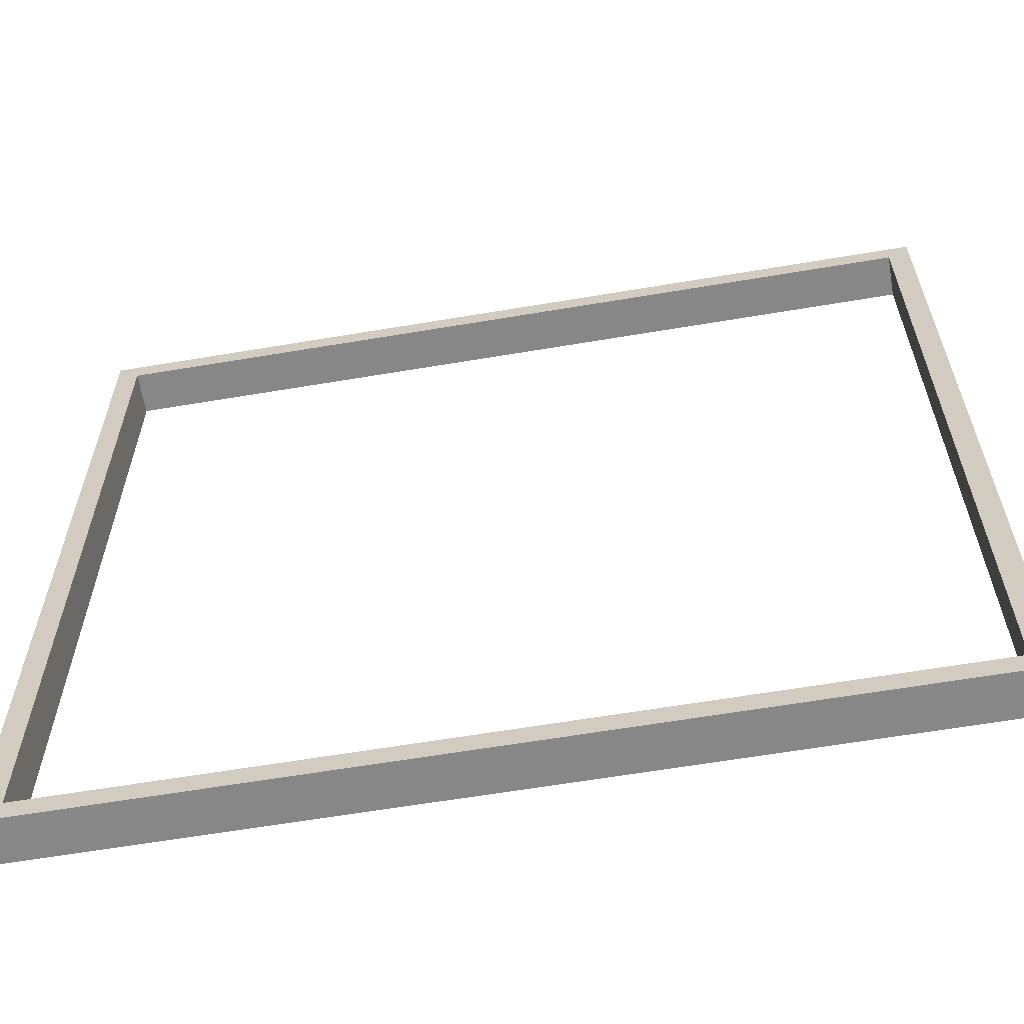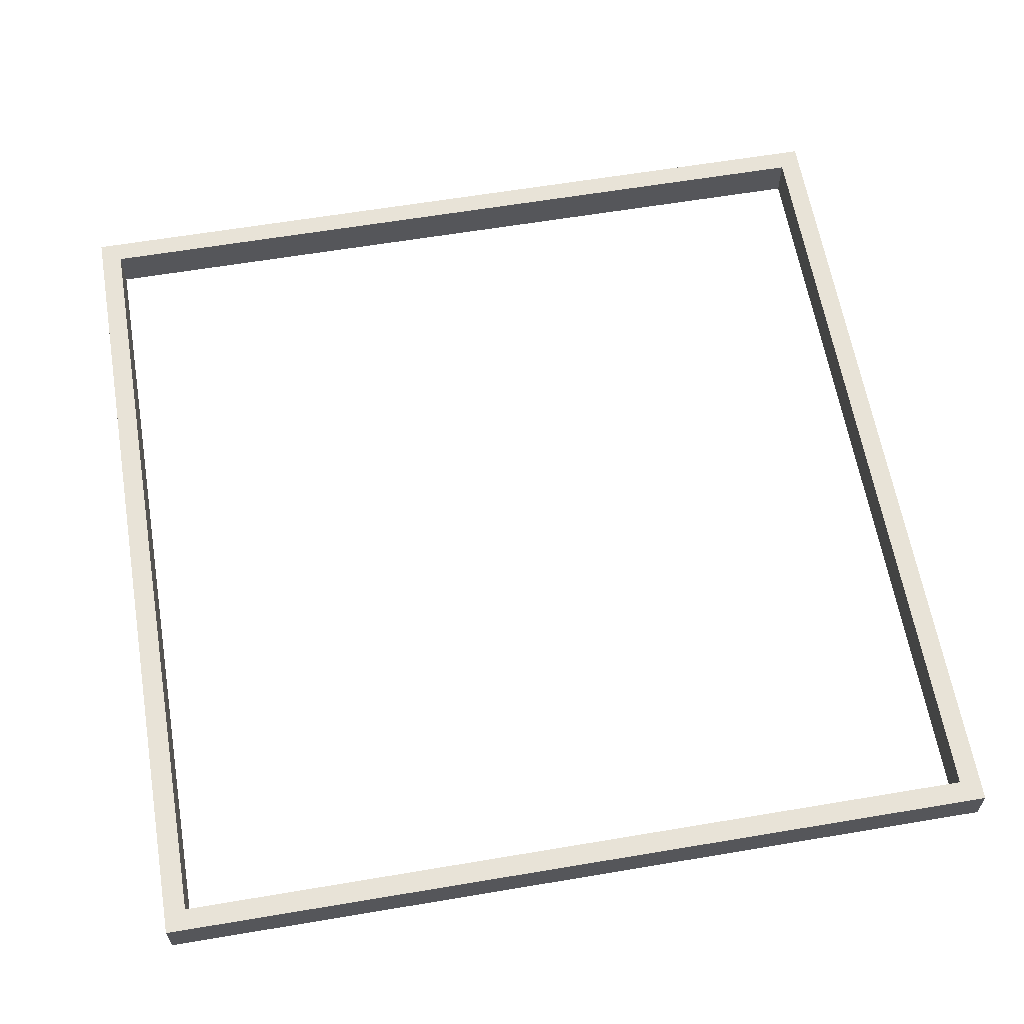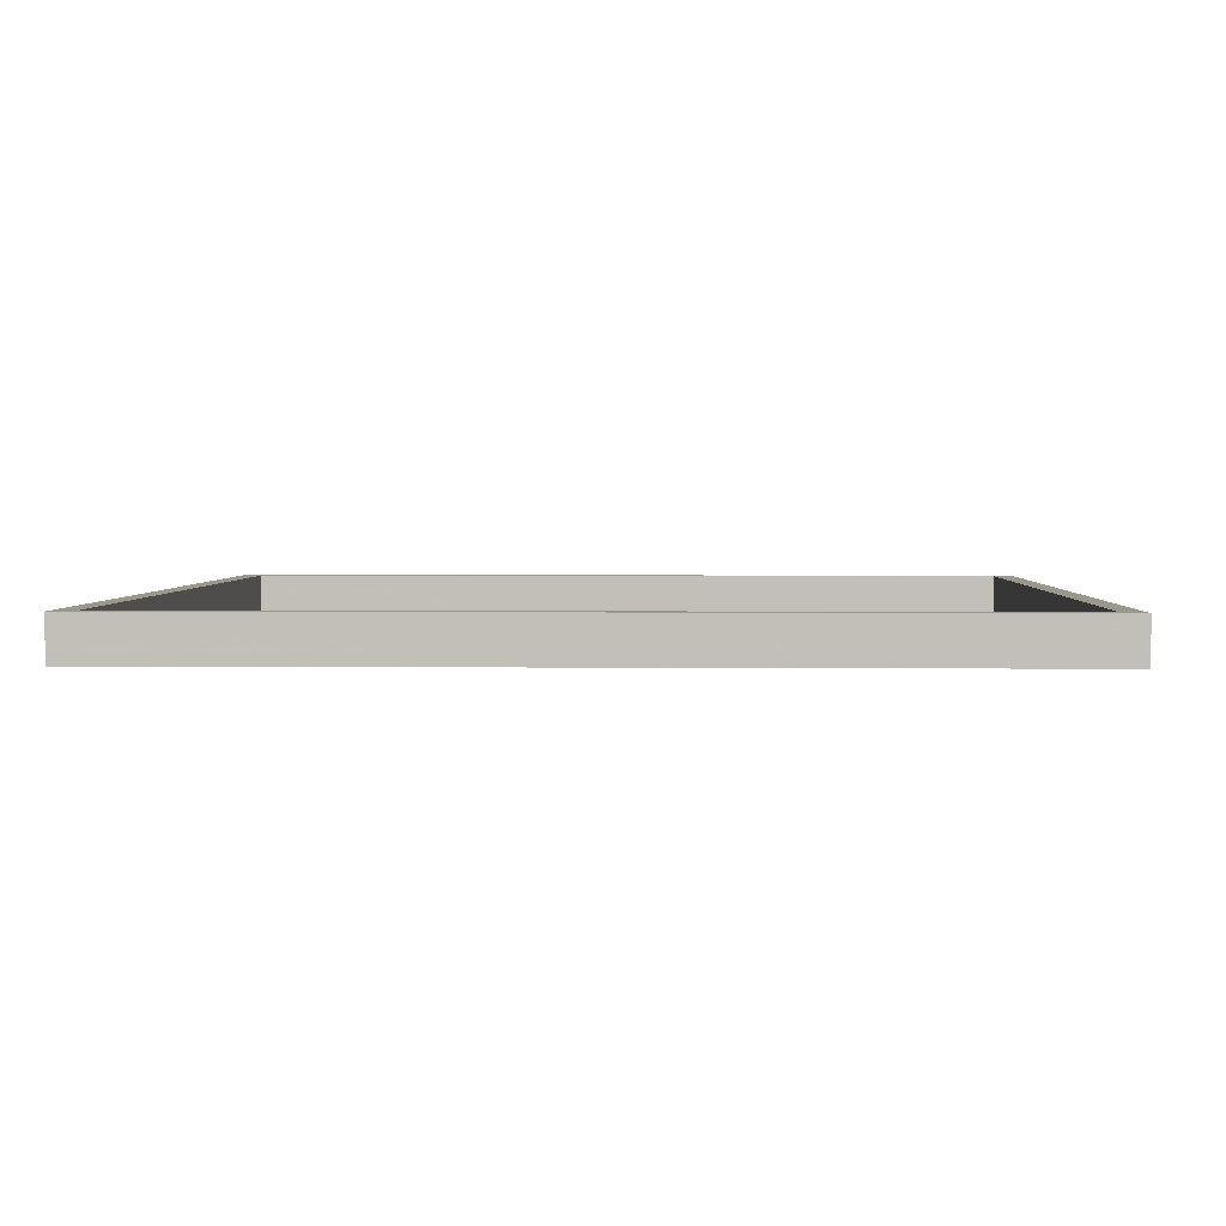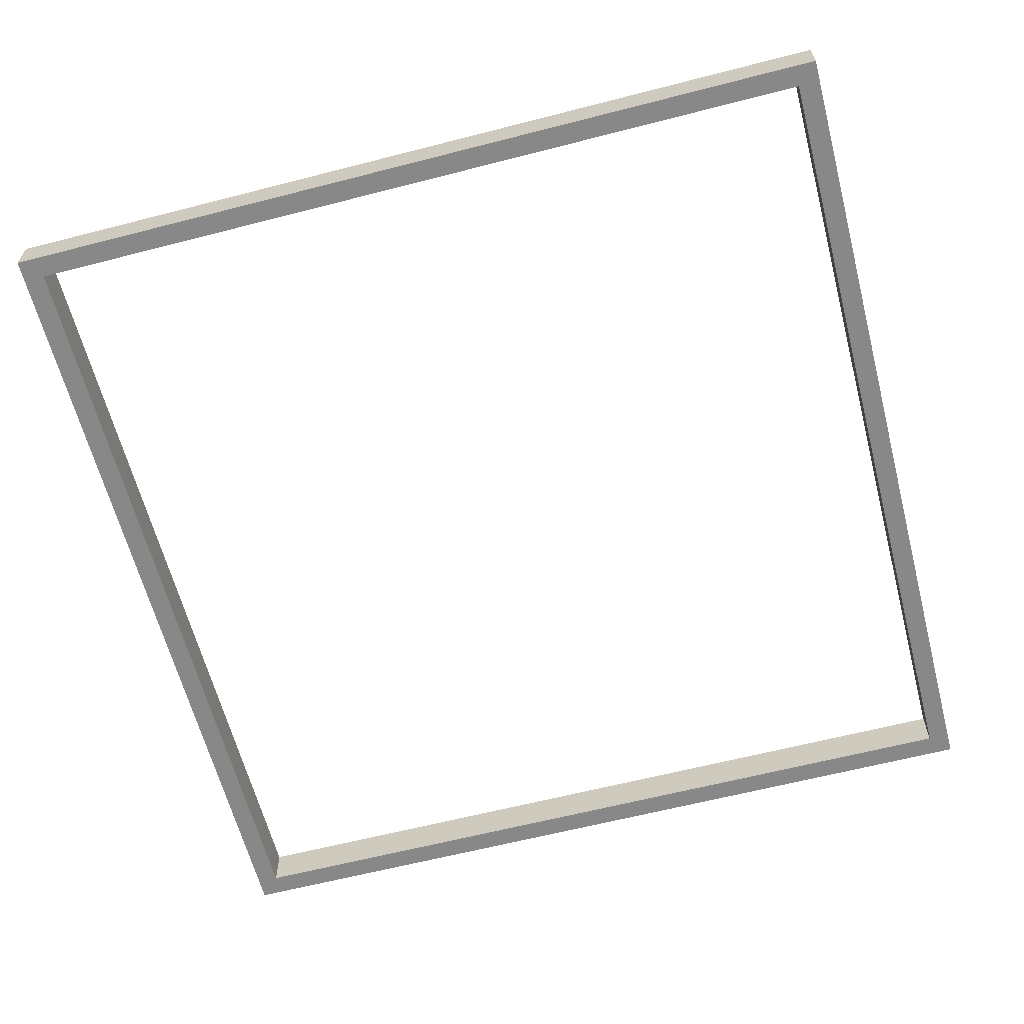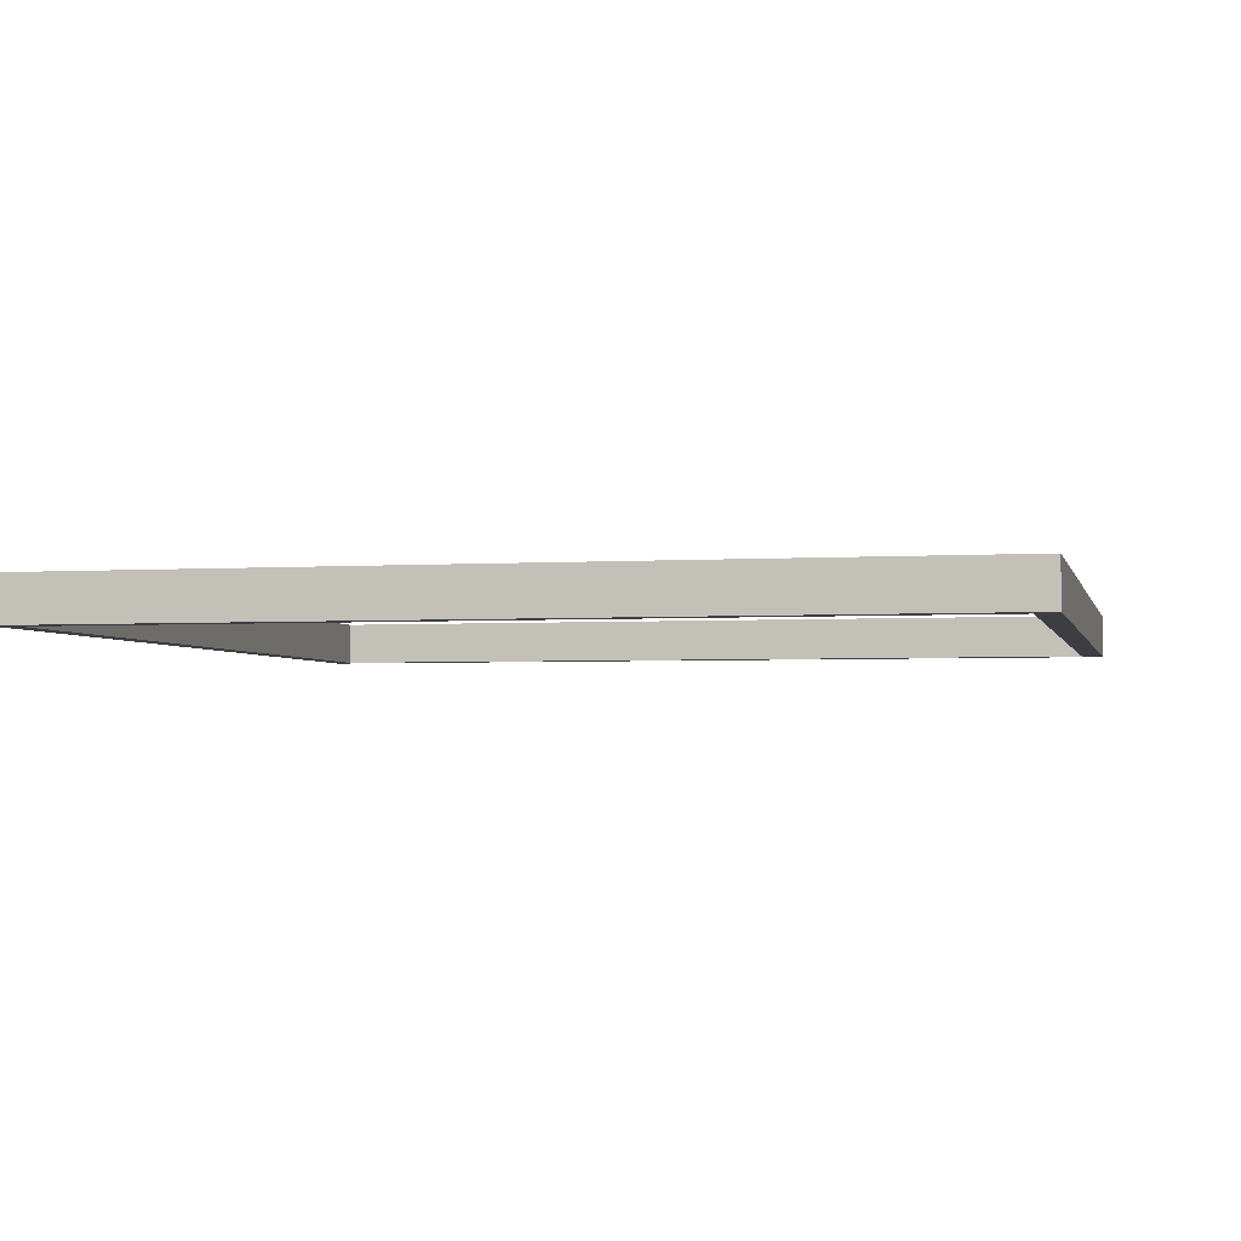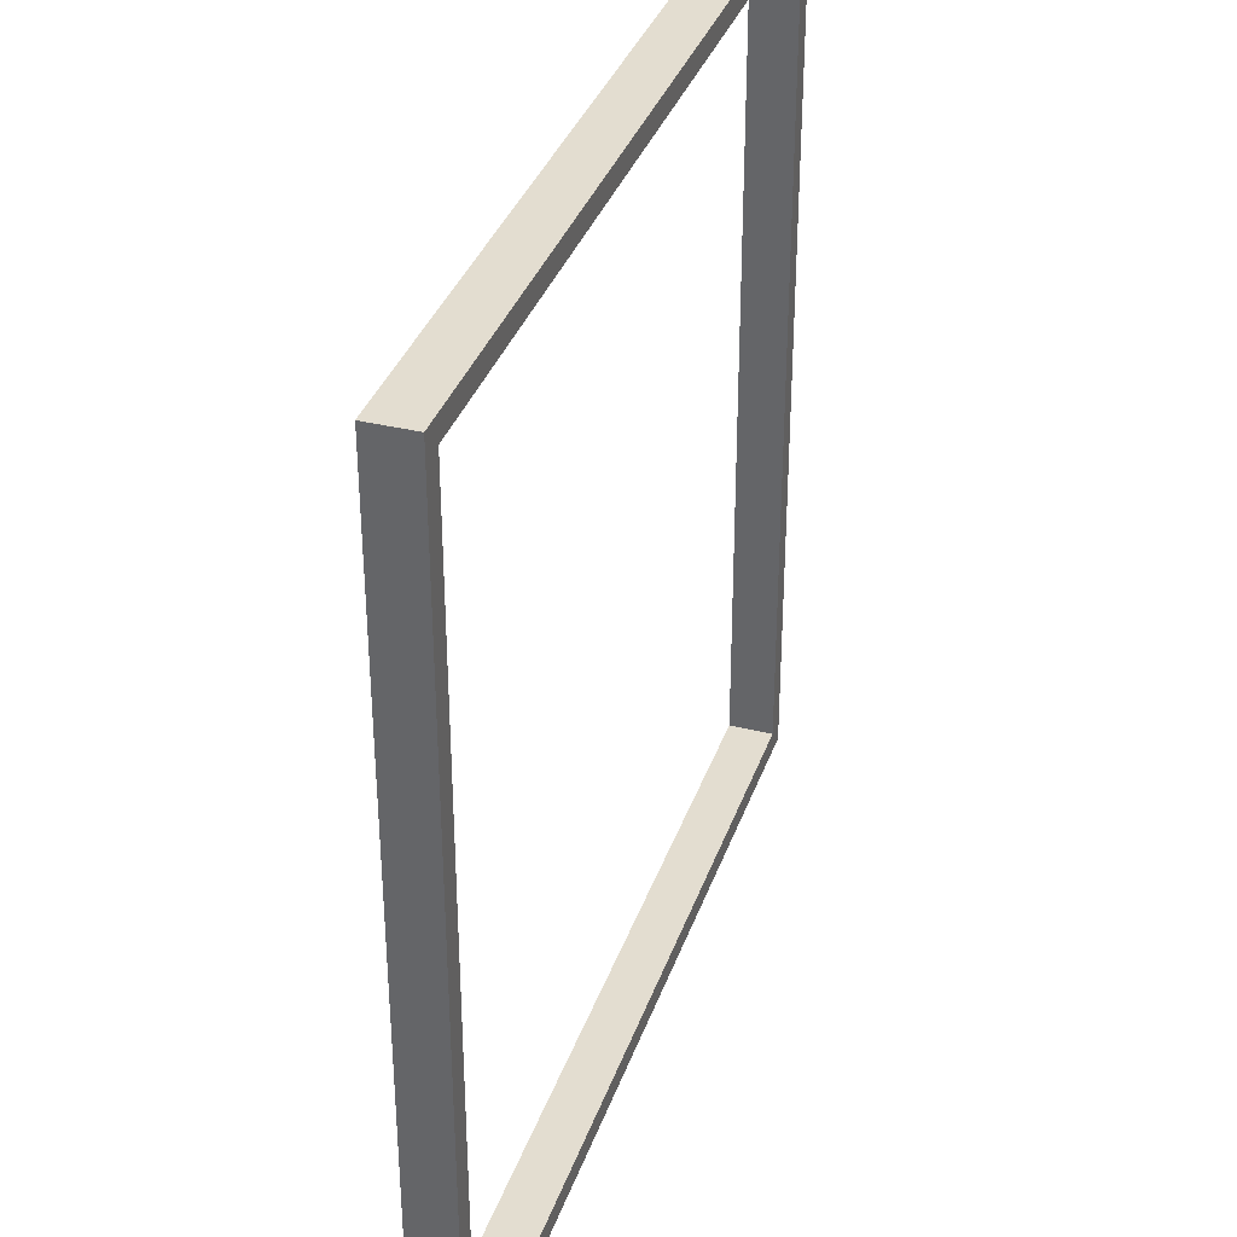
<metadata>
{"format":"obj","ext":"obj","renderer":"f3d","projection":"perspective","resolution":1024,"background":"white","views":[{"elev":-62.3,"azim":9.7,"up":"+Y"},{"elev":61.9,"azim":-9.7,"up":"+Z"},{"elev":2.8,"azim":-178.0,"up":"+Z"},{"elev":-62.9,"azim":14.6,"up":"+Z"},{"elev":-3.1,"azim":12.9,"up":"+Z"},{"elev":35.6,"azim":-72.0,"up":"+Y"}]}
</metadata>
<code>
o Object.1
v 40 40 5e-06
v 4e-06 40 5e-06
v 8e-06 39 5e-06
v 40 39 5e-06
v 40 40 2
v 4e-06 40 2
v 8e-06 39 2
v 40 39 2
f 1 3 2
f 1 4 3
f 1 6 5
f 1 2 6
f 2 7 6
f 2 3 7
f 3 8 7
f 3 4 8
f 4 5 8
f 4 1 5
f 8 6 7
f 8 5 6
o Object.2
v 40 1 5e-06
v 4e-06 1 5e-06
v 8e-06 0 5e-06
v 40 0 5e-06
v 40 1 2
v 4e-06 1 2
v 8e-06 0 2
v 40 0 2
f 9 11 10
f 9 12 11
f 9 14 13
f 9 10 14
f 10 15 14
f 10 11 15
f 11 16 15
f 11 12 16
f 12 13 16
f 12 9 13
f 16 14 15
f 16 13 14
o Object.3
v -0 39 9e-06
v 5e-06 1 0
v 1 1 0
v 1 39 9e-06
v -0 39 2
v 5e-06 1 2
v 1 1 2
v 1 39 2
f 17 19 18
f 17 20 19
f 17 22 21
f 17 18 22
f 18 23 22
f 18 19 23
f 19 24 23
f 19 20 24
f 20 21 24
f 20 17 21
f 24 22 23
f 24 21 22
o Object.4
v 39 39 9e-06
v 39 1 0
v 40 1 0
v 40 39 9e-06
v 39 39 2
v 39 1 2
v 40 1 2
v 40 39 2
f 25 27 26
f 25 28 27
f 25 30 29
f 25 26 30
f 26 31 30
f 26 27 31
f 27 32 31
f 27 28 32
f 28 29 32
f 28 25 29
f 32 30 31
f 32 29 30

</code>
